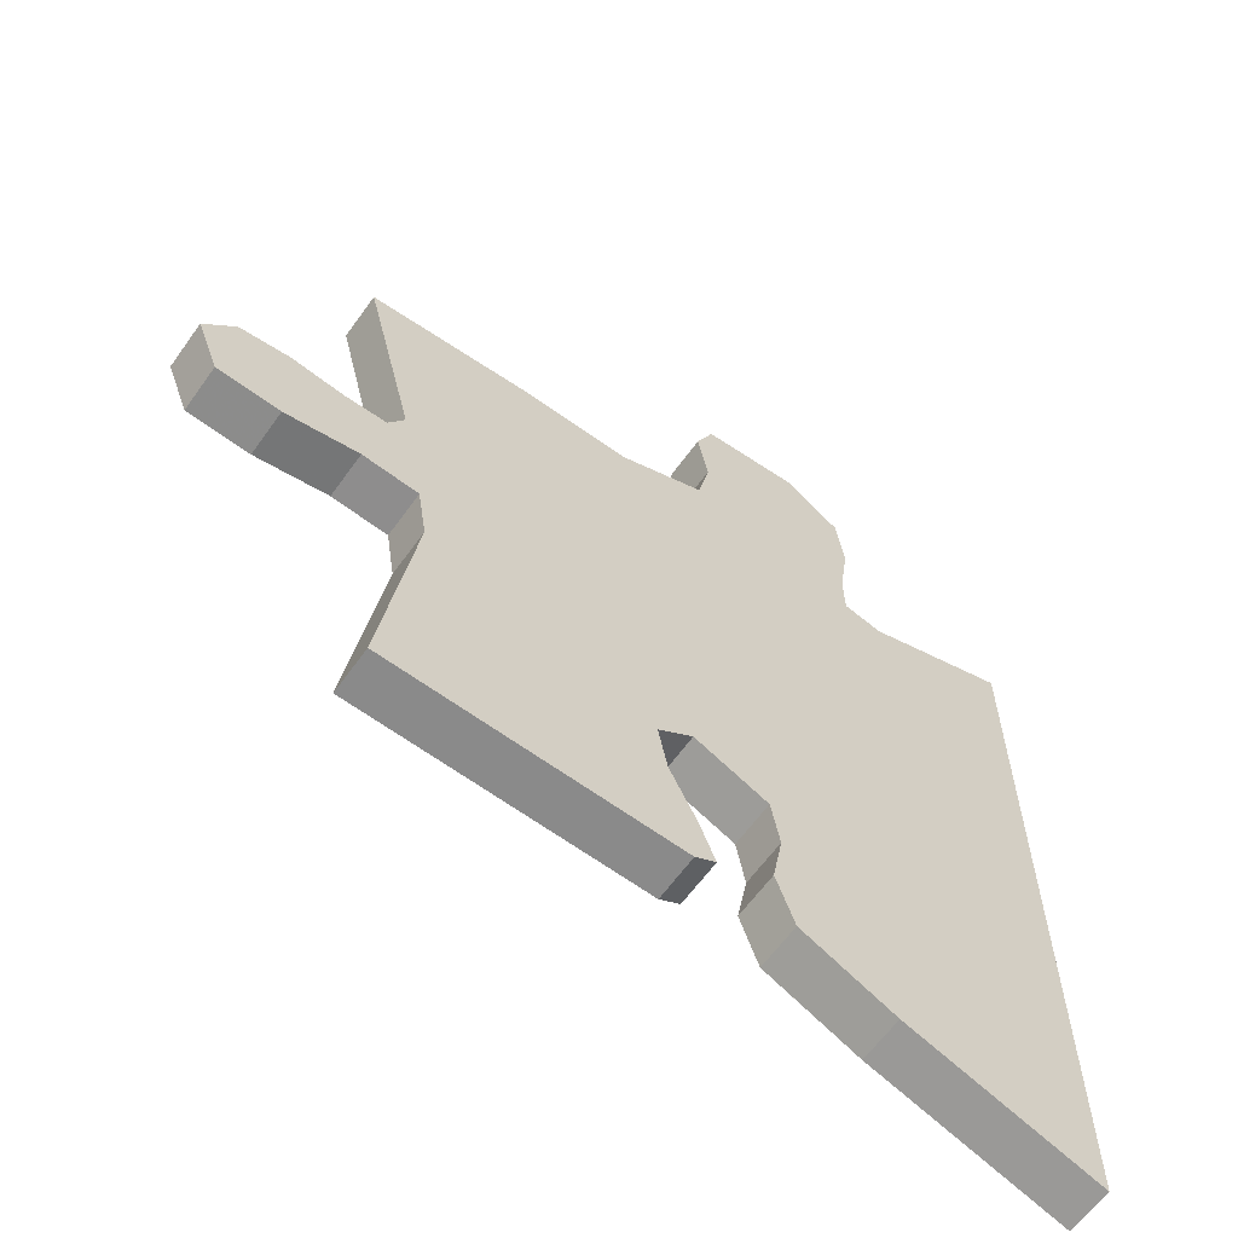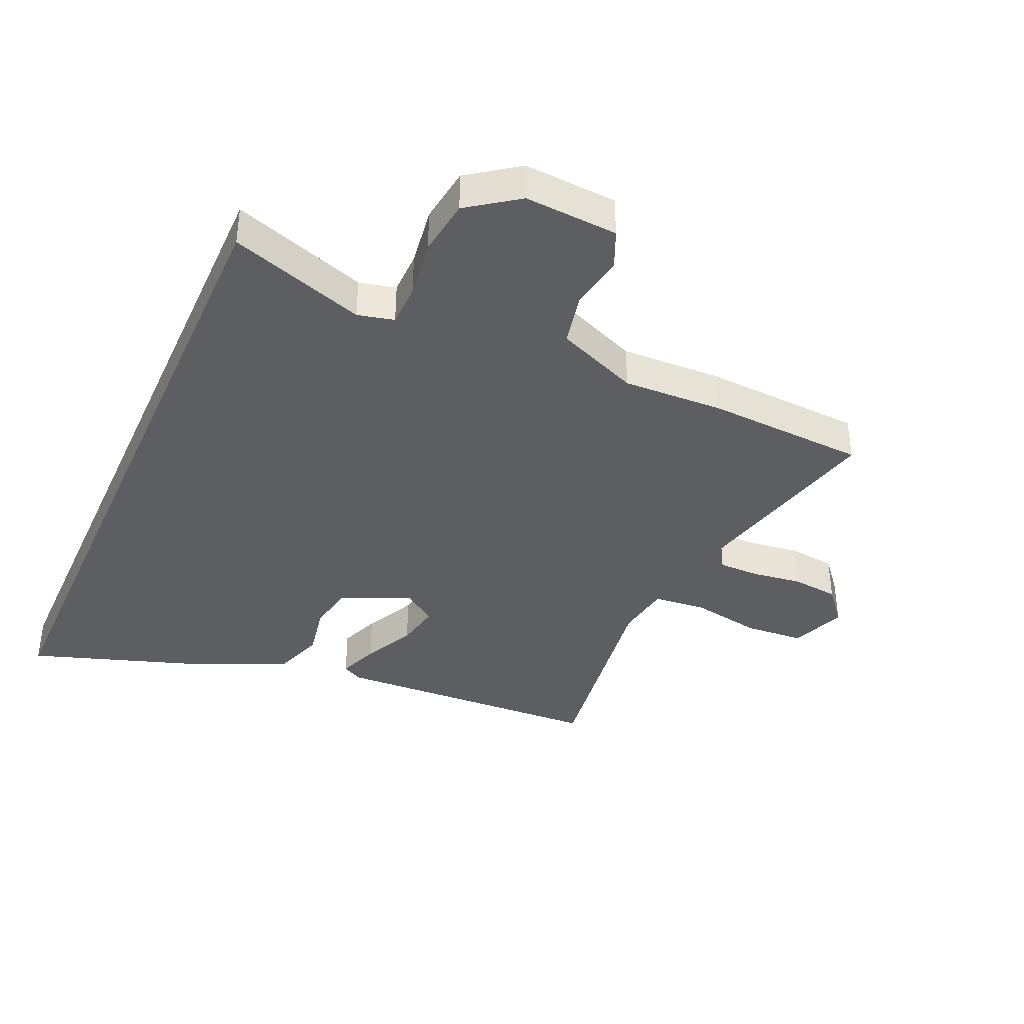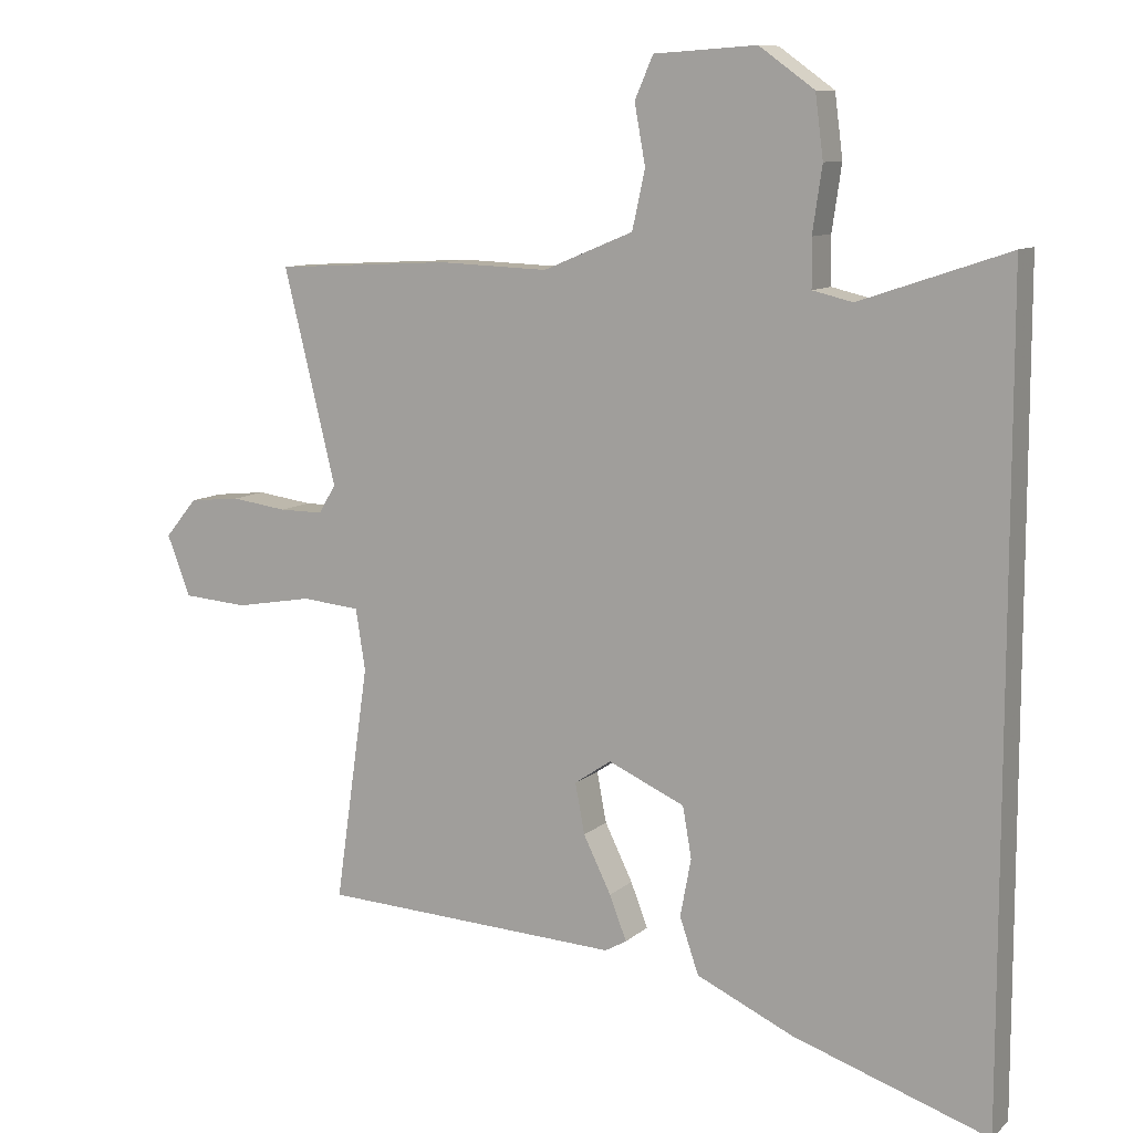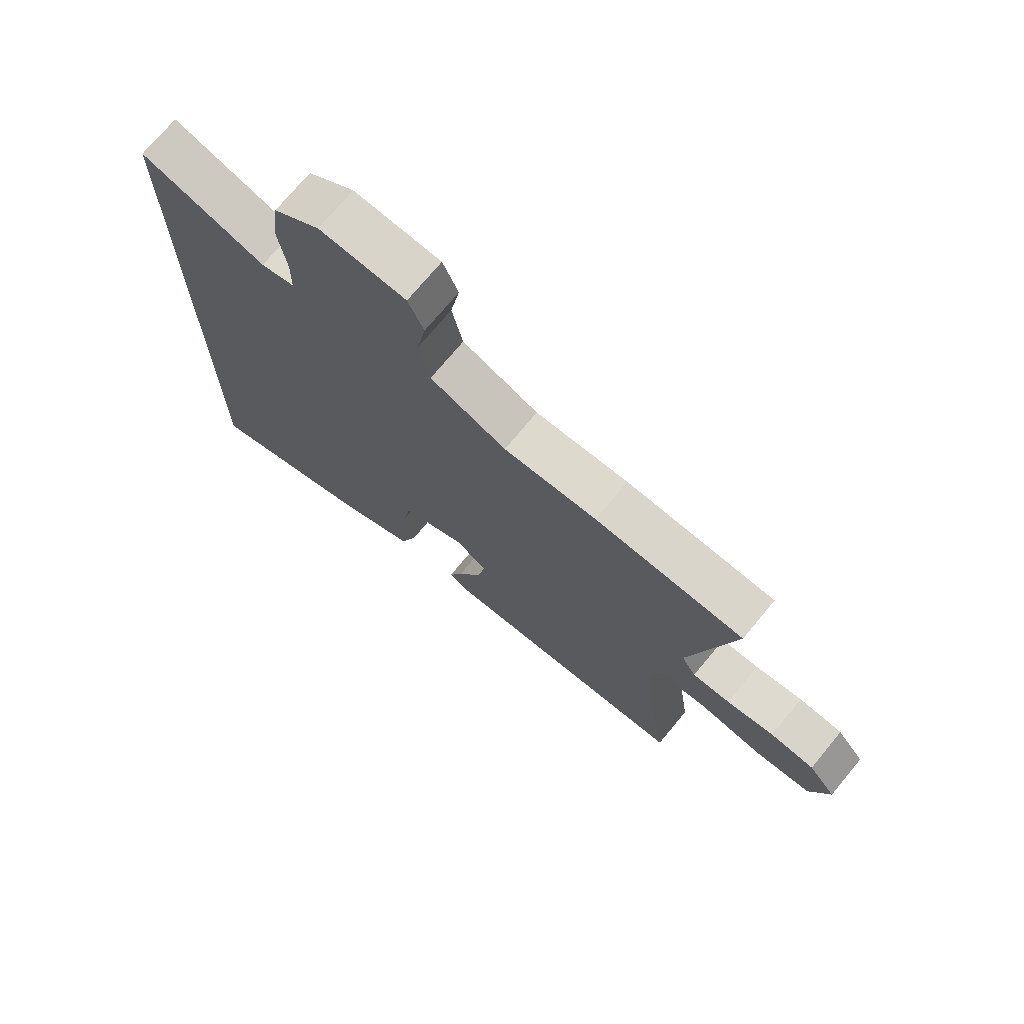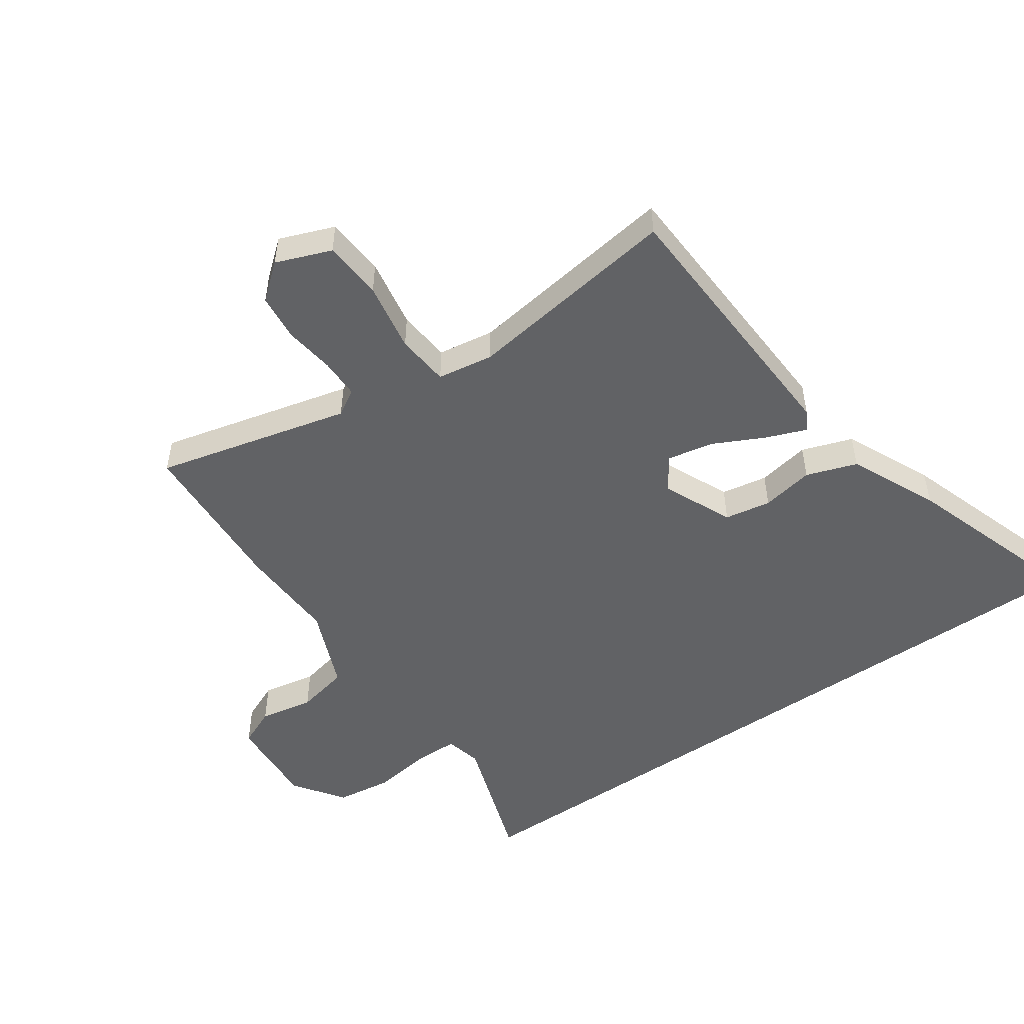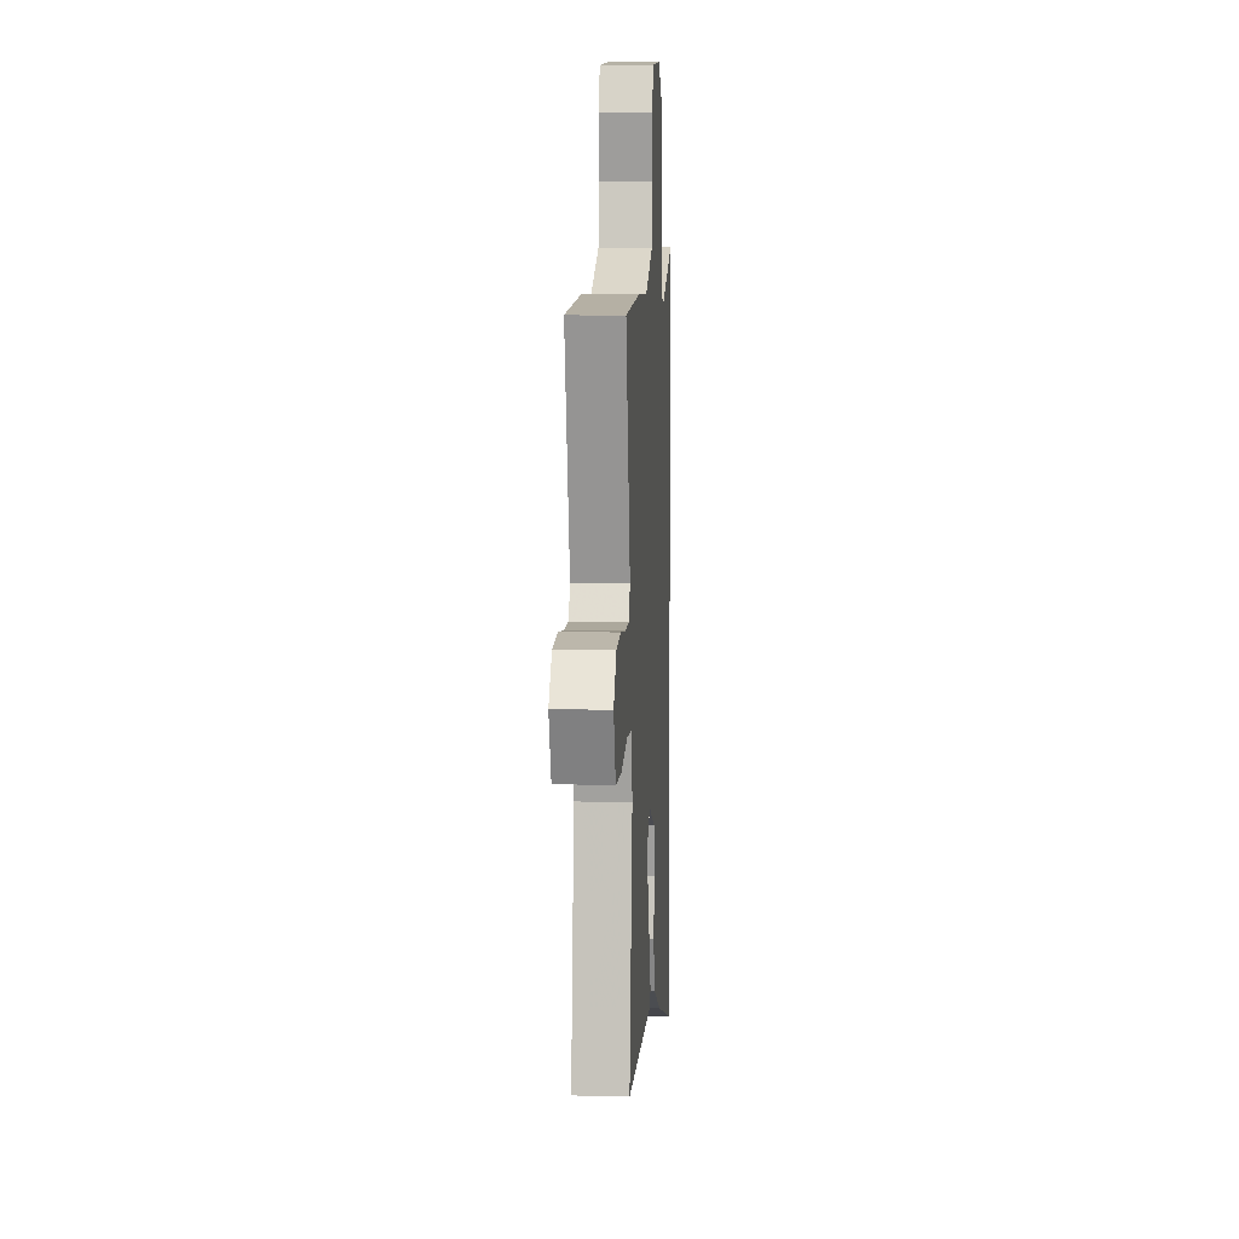
<metadata>
{"format":"obj","ext":"obj","renderer":"f3d","projection":"perspective","resolution":1024,"background":"white","views":[{"elev":-62.2,"azim":144.5,"up":"+Z"},{"elev":-38.5,"azim":-24.0,"up":"+Y"},{"elev":10.0,"azim":-153.1,"up":"+Z"},{"elev":72.9,"azim":39.7,"up":"+Z"},{"elev":-50.6,"azim":124.8,"up":"+Y"},{"elev":8.5,"azim":93.6,"up":"+Z"}]}
</metadata>
<code>
v 0.519 0.07 -0.437
v 0.076 0.07 -0.458
v 0.044 0.07 -0.44
v 0.069 0.07 -0.375
v 0.11 0.07 -0.292
v 0.124 0.07 -0.218
v 0.07 0.07 -0.181
v -0.043 0.07 -0.231
v -0.056 0.07 -0.306
v -0.04 0.07 -0.391
v -0.068 0.07 -0.473
v -0.21 0.07 -0.538
v -0.5 0.07 -0.635
v -0.5 0.07 0.548
v -0.281 0.07 0.474
v -0.222 0.07 0.488
v -0.221 0.07 0.558
v -0.235 0.07 0.654
v -0.223 0.07 0.746
v -0.142 0.07 0.804
v 0.009 0.07 0.794
v 0.036 0.07 0.732
v 0.02 0.07 0.644
v 0.039 0.07 0.558
v 0.172 0.07 0.503
v 0.334 0.07 0.509
v 0.594 0.07 0.495
v 0.517 0.07 0.181
v 0.542 0.07 0.139
v 0.607 0.07 0.139
v 0.689 0.07 0.15
v 0.765 0.07 0.142
v 0.812 0.07 0.085
v 0.778 0.07 -0.004
v 0.682 0.07 -0.011
v 0.569 0.07 0.009
v 0.483 0.07 0.001
v 0.469 0.07 -0.089
v 0.519 0 -0.437
v 0.076 0 -0.458
v 0.044 0 -0.44
v 0.069 0 -0.375
v 0.11 0 -0.292
v 0.124 0 -0.218
v 0.07 0 -0.181
v -0.043 0 -0.231
v -0.056 0 -0.306
v -0.04 0 -0.391
v -0.068 0 -0.473
v -0.21 0 -0.538
v -0.5 0 -0.635
v -0.5 0 0.548
v -0.281 0 0.474
v -0.222 0 0.488
v -0.221 0 0.558
v -0.235 0 0.654
v -0.223 0 0.746
v -0.142 0 0.804
v 0.009 0 0.794
v 0.036 0 0.732
v 0.02 0 0.644
v 0.039 0 0.558
v 0.172 0 0.503
v 0.334 0 0.509
v 0.594 0 0.495
v 0.517 0 0.181
v 0.542 0 0.139
v 0.607 0 0.139
v 0.689 0 0.15
v 0.765 0 0.142
v 0.812 0 0.085
v 0.778 0 -0.004
v 0.682 0 -0.011
v 0.569 0 0.009
v 0.483 0 0.001
v 0.469 0 -0.089
f 34 35 36
f 33 34 36
f 32 33 36
f 31 32 36
f 30 31 36
f 29 30 36 37
f 28 29 37
f 25 26 27 28
f 24 25 28 37
f 21 22 23
f 20 21 23
f 19 20 23
f 18 19 23
f 17 18 23
f 16 17 23 24
f 13 14 15
f 12 13 15
f 11 12 15
f 10 11 15
f 9 10 15
f 8 9 15 16
f 7 8 16 24
f 3 4 5
f 2 3 5
f 1 2 5
f 38 1 5
f 38 5 6
f 24 37 38
f 7 24 38
f 6 7 38
f 74 73 72
f 74 72 71
f 74 71 70
f 74 70 69
f 74 69 68
f 75 74 68 67
f 75 67 66
f 66 65 64 63
f 75 66 63 62
f 61 60 59
f 61 59 58
f 61 58 57
f 61 57 56
f 61 56 55
f 62 61 55 54
f 53 52 51
f 53 51 50
f 53 50 49
f 53 49 48
f 53 48 47
f 54 53 47 46
f 62 54 46 45
f 43 42 41
f 43 41 40
f 43 40 39
f 43 39 76
f 44 43 76
f 76 75 62
f 76 62 45
f 76 45 44
f 1 39 40 2
f 2 40 41 3
f 3 41 42 4
f 4 42 43 5
f 5 43 44 6
f 6 44 45 7
f 7 45 46 8
f 8 46 47 9
f 9 47 48 10
f 10 48 49 11
f 11 49 50 12
f 12 50 51 13
f 13 51 52 14
f 14 52 53 15
f 15 53 54 16
f 16 54 55 17
f 17 55 56 18
f 18 56 57 19
f 19 57 58 20
f 20 58 59 21
f 21 59 60 22
f 22 60 61 23
f 23 61 62 24
f 24 62 63 25
f 25 63 64 26
f 26 64 65 27
f 27 65 66 28
f 28 66 67 29
f 29 67 68 30
f 30 68 69 31
f 31 69 70 32
f 32 70 71 33
f 33 71 72 34
f 34 72 73 35
f 35 73 74 36
f 36 74 75 37
f 37 75 76 38
f 38 76 39 1

</code>
